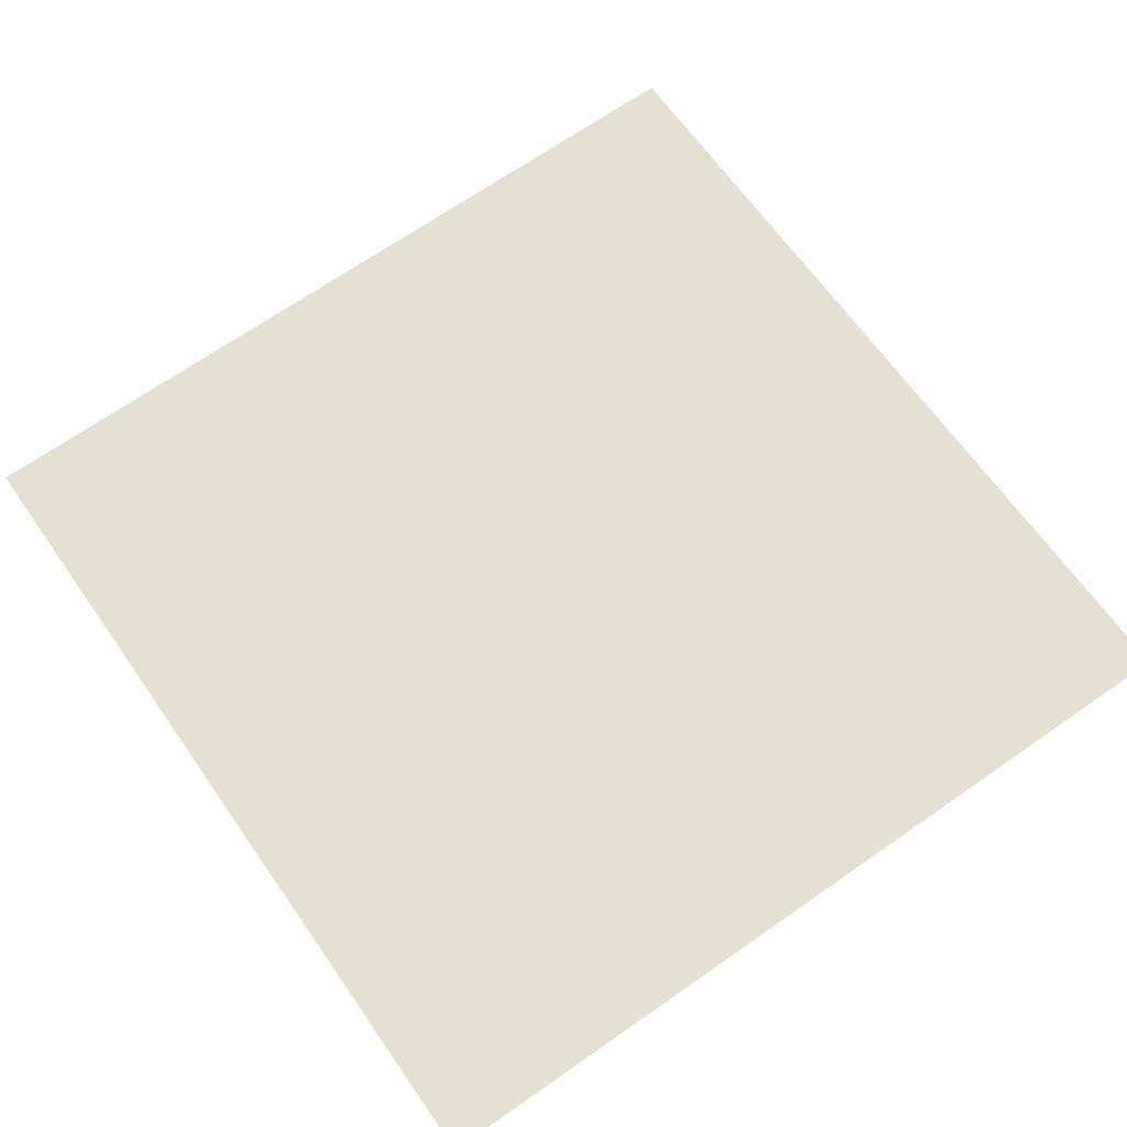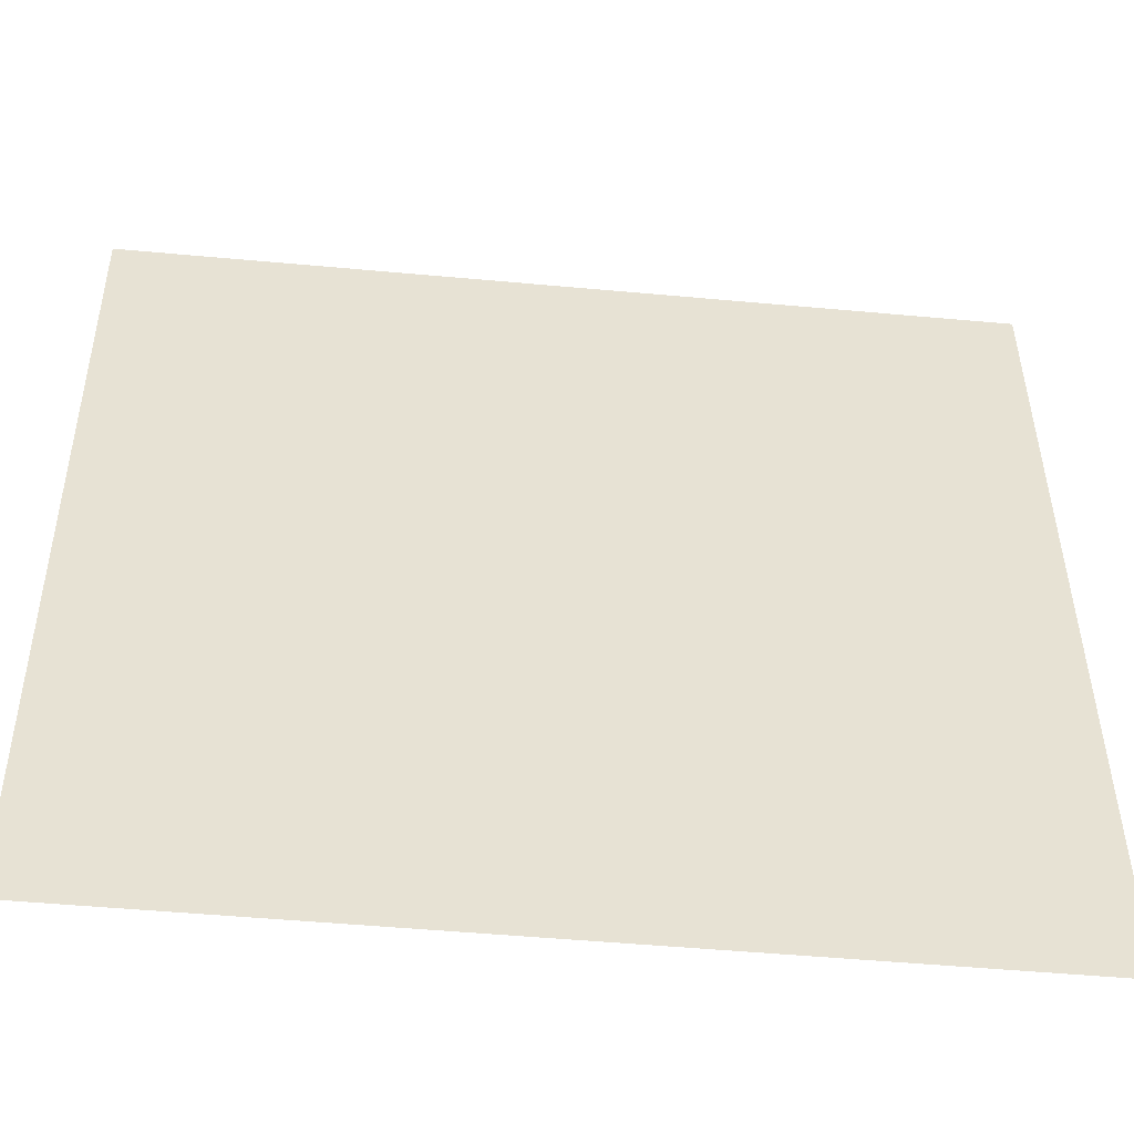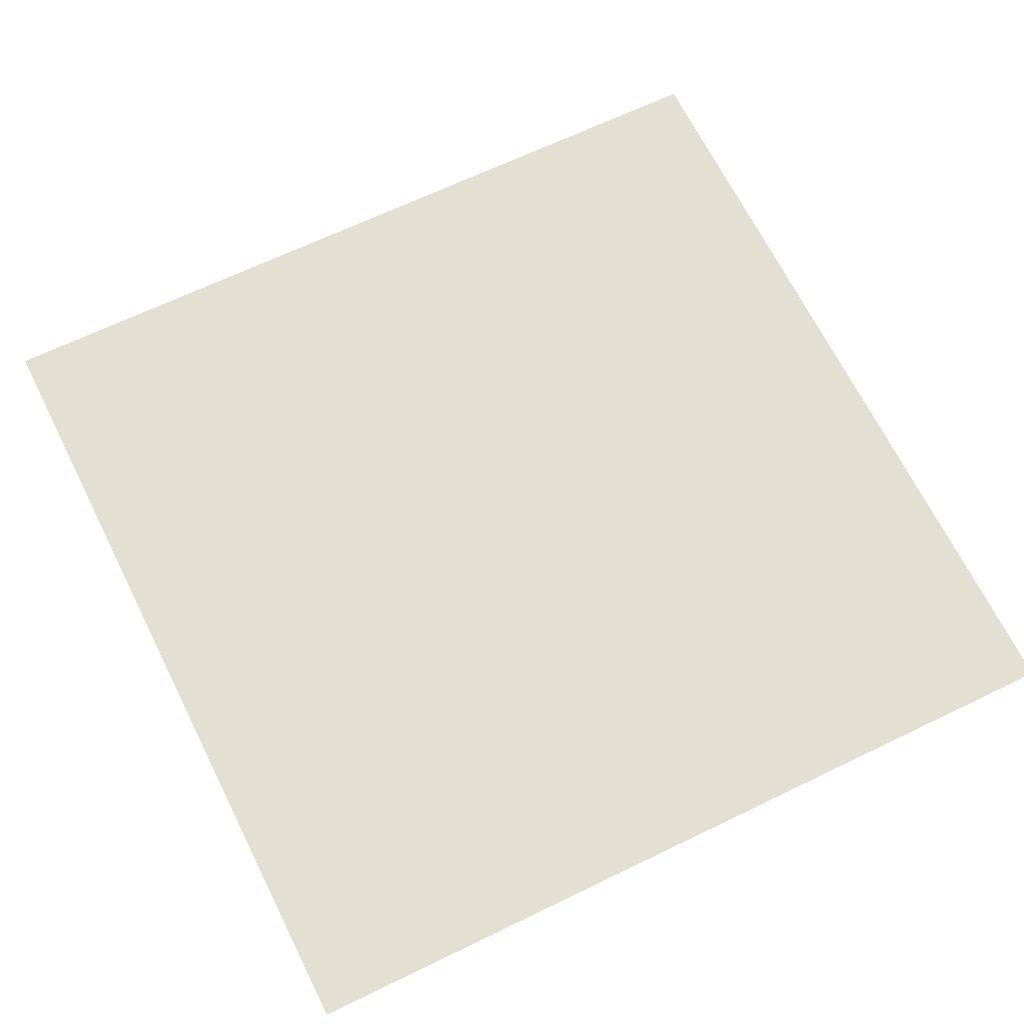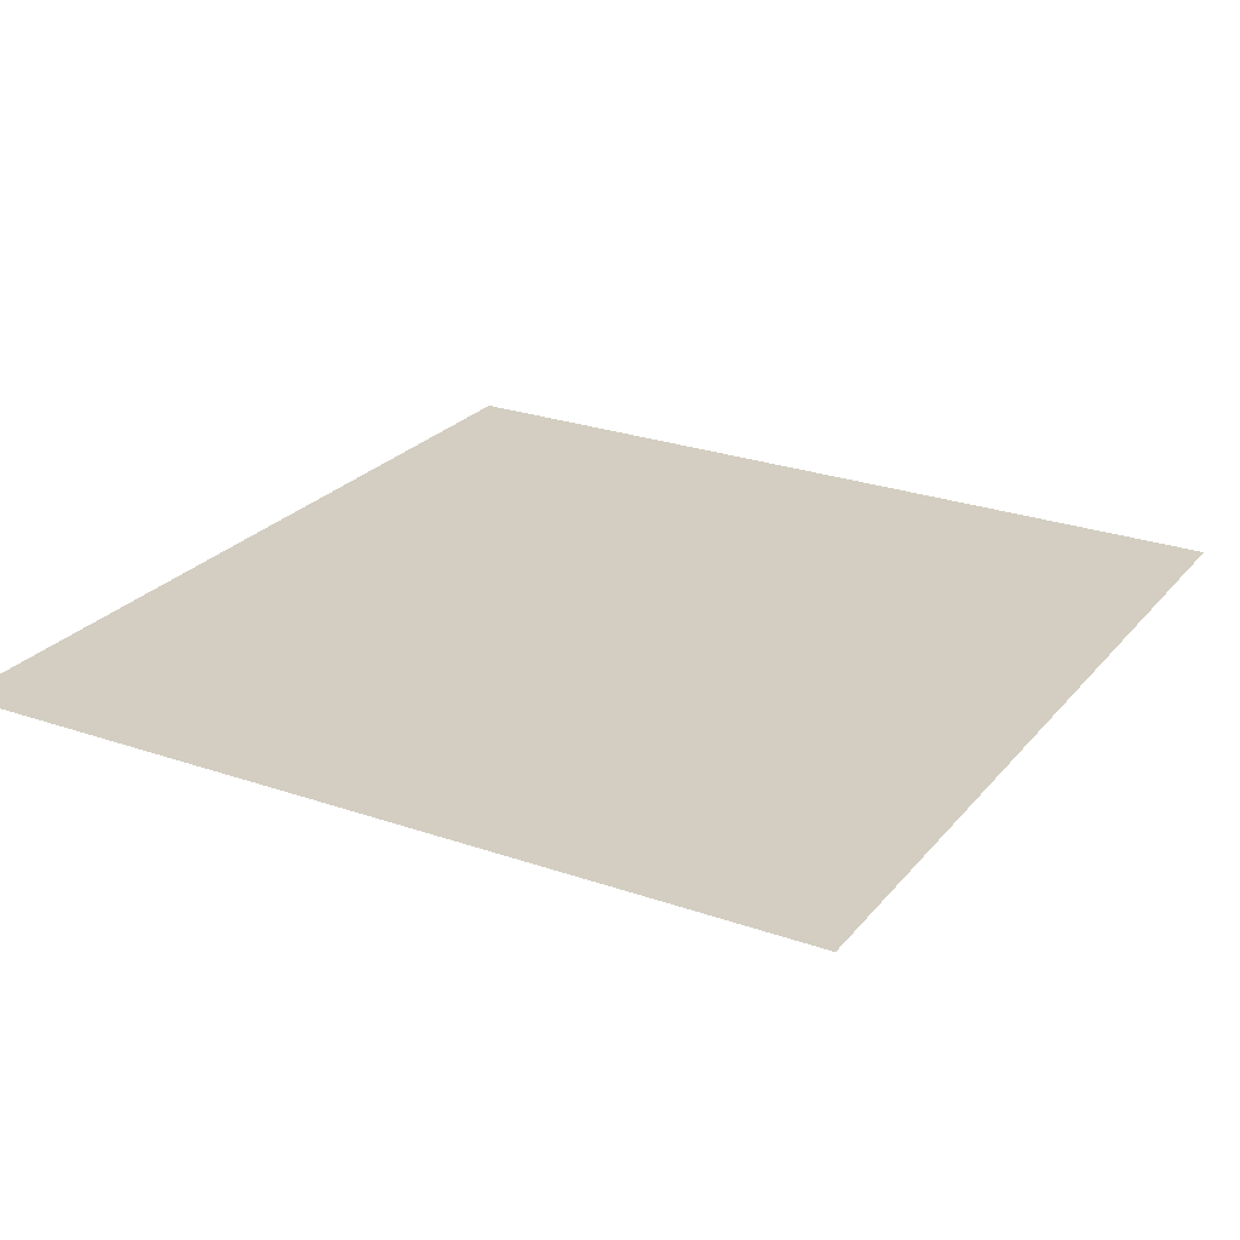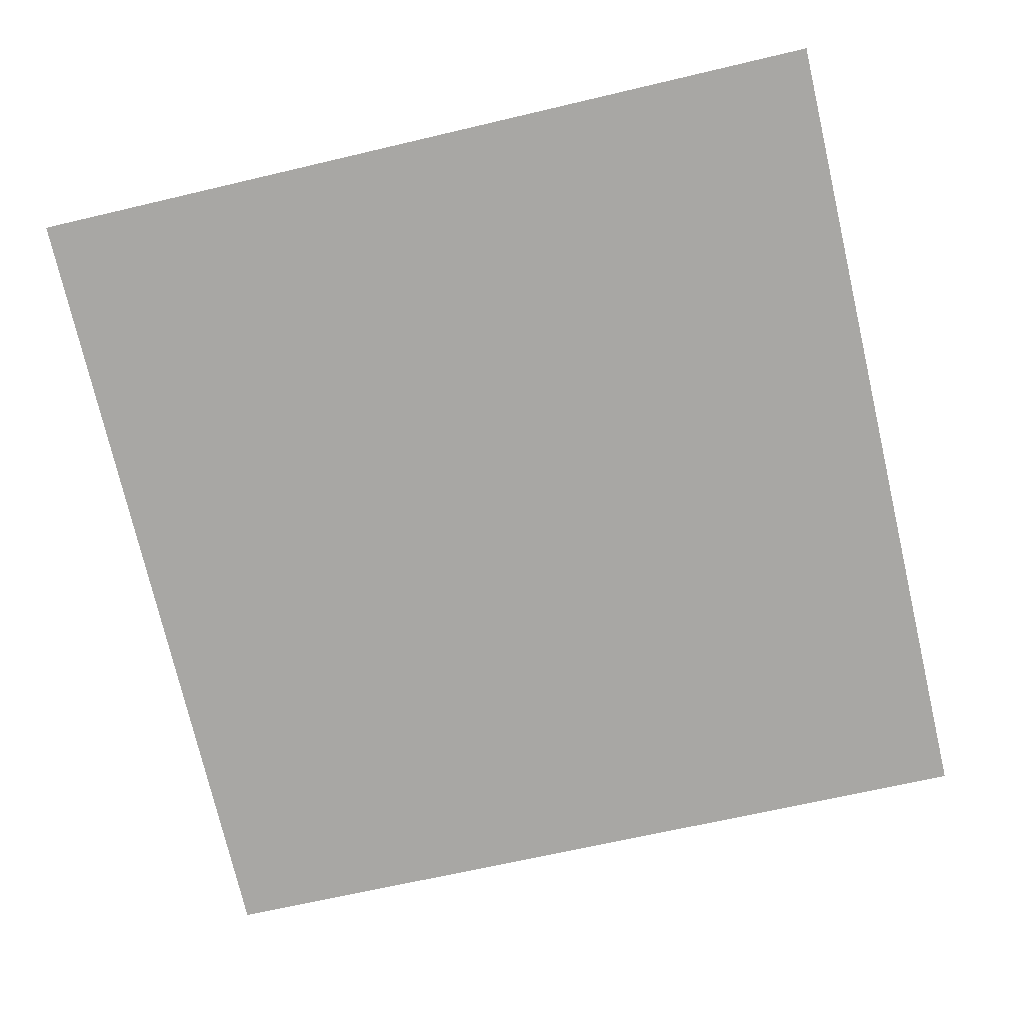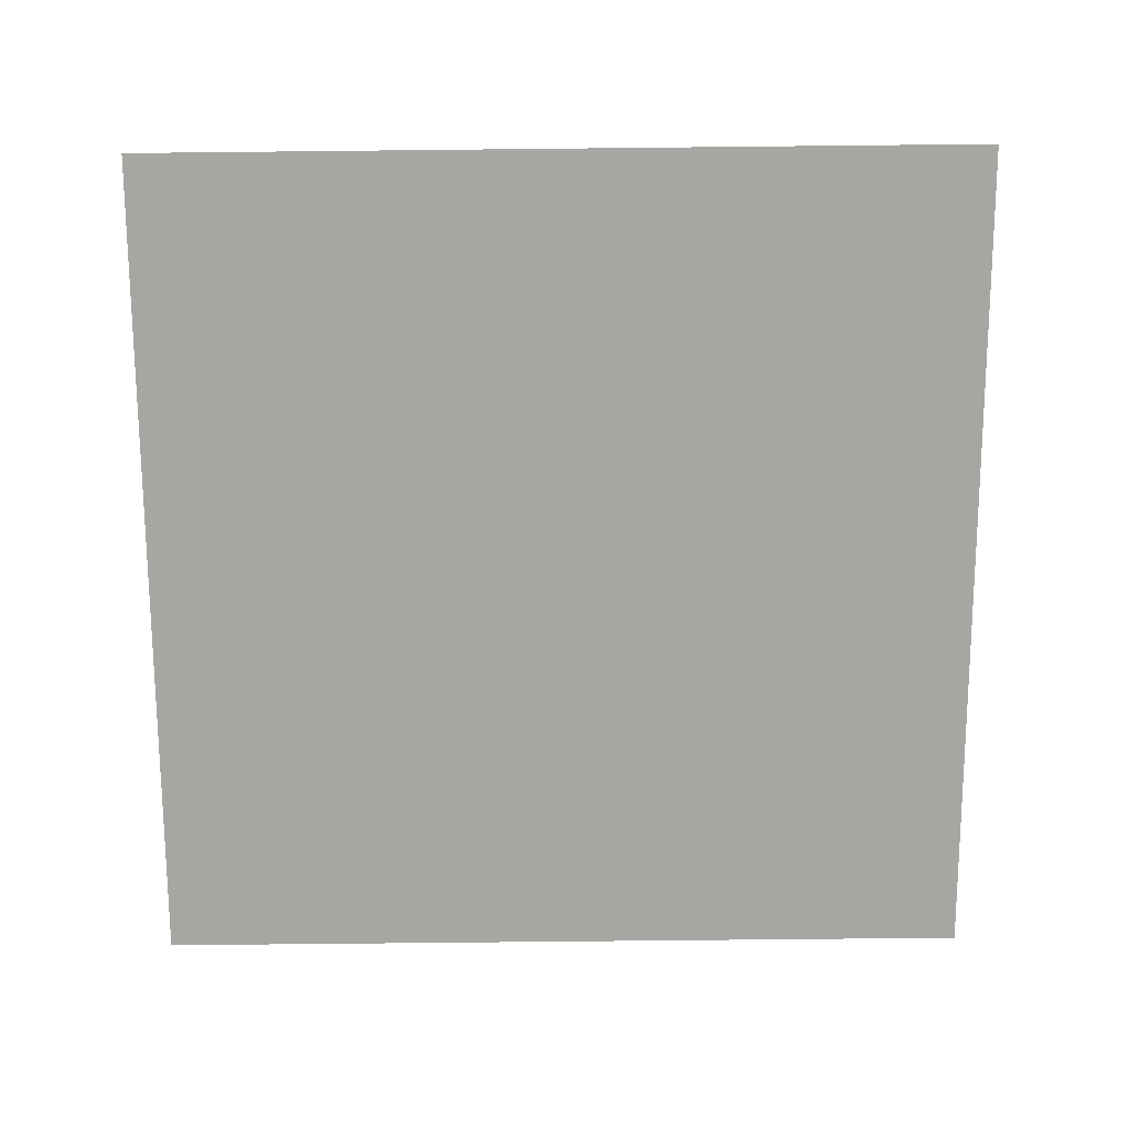
<metadata>
{"format":"obj","ext":"obj","renderer":"f3d","projection":"perspective","resolution":1024,"background":"white","views":[{"elev":65.8,"azim":55.0,"up":"+Z"},{"elev":-51.0,"azim":-5.7,"up":"+Y"},{"elev":66.5,"azim":-25.9,"up":"+Z"},{"elev":25.0,"azim":-59.9,"up":"+Z"},{"elev":-74.6,"azim":103.1,"up":"+Z"},{"elev":-74.3,"azim":-179.4,"up":"+Z"}]}
</metadata>
<code>
v -0.99 0 -1.04
v 1 1.99 -1.04
v -1.02 1.99 -1.04
v 1 0 -1.04
f 1 2 3
f 1 4 2

</code>
